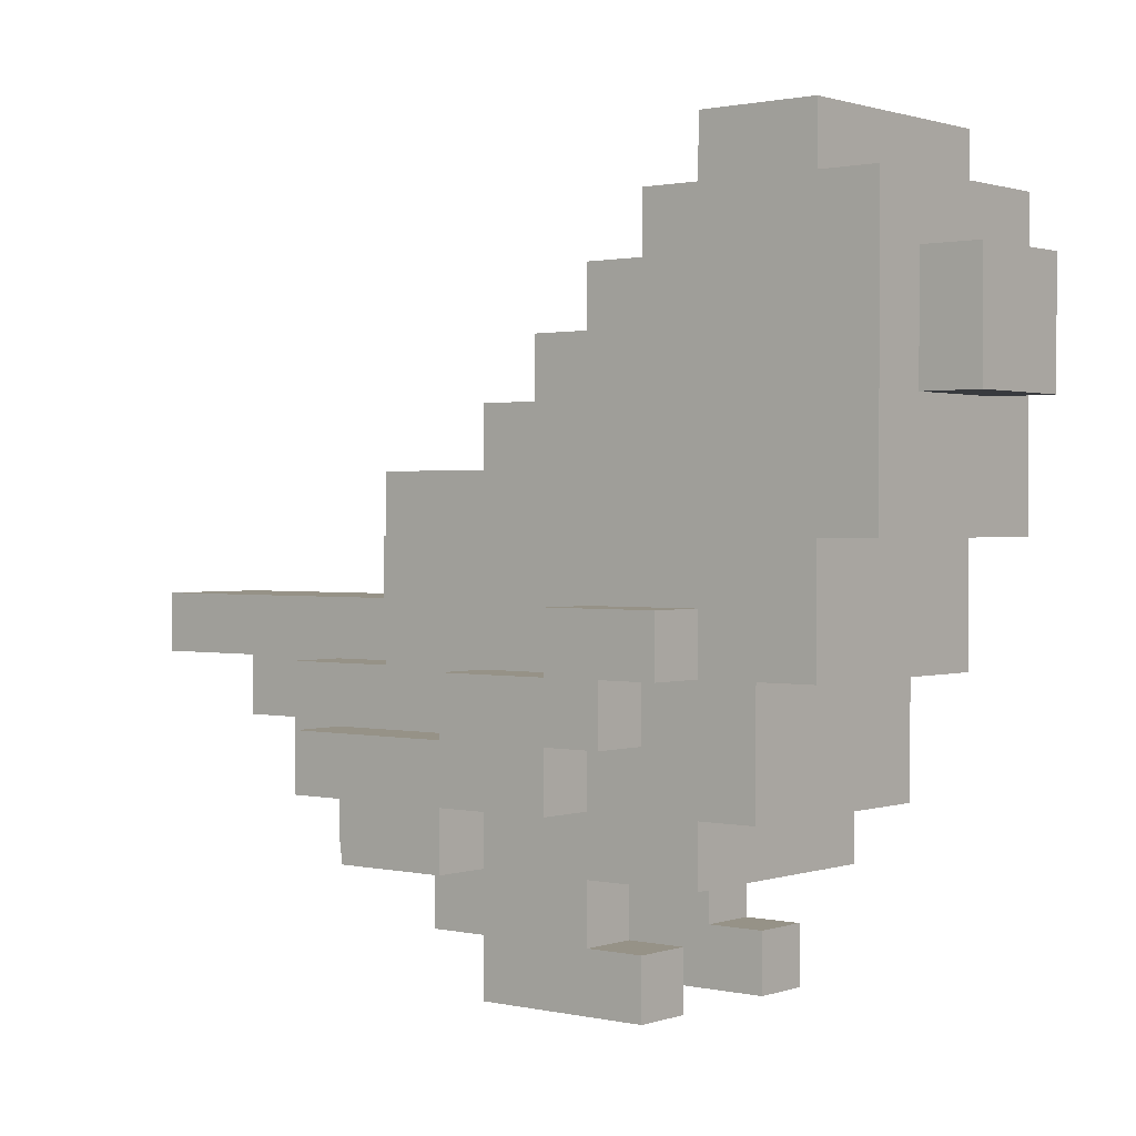
<metadata>
{"format":"obj","ext":"obj","renderer":"f3d","projection":"perspective","resolution":1024,"background":"white","views":[{"elev":1.0,"azim":-50.7,"up":"+Y"}]}
</metadata>
<code>
o
v -0.3 0.2 0
v -0.3 0.2 -0.2
v -0.3 0.3 0.2
v -0.3 0.3 0
v -0.3 0.3 -0.2
v -0.3 0.3 -0.3
v -0.3 0.4 0.3
v -0.3 0.4 0.2
v -0.3 0.4 0
v -0.3 0.4 -0.3
v -0.3 0.5 0.4
v -0.3 0.5 0.3
v -0.3 0.5 0.2
v -0.3 0.5 0
v -0.3 0.6 0.4
v -0.3 0.6 0.2
v -0.2 0 0.3
v -0.2 0 0
v -0.2 0.1 0.3
v -0.2 0.1 0.2
v -0.2 0.1 0
v -0.2 0.1 -0.1
v -0.2 0.2 0.4
v -0.2 0.2 0.2
v -0.2 0.2 0
v -0.2 0.2 -0.1
v -0.2 0.2 -0.2
v -0.2 0.2 -0.3
v -0.2 0.3 0.5
v -0.2 0.3 0.4
v -0.2 0.3 0.3
v -0.2 0.3 0.2
v -0.2 0.3 0
v -0.2 0.3 -0.2
v -0.2 0.3 -0.3
v -0.2 0.3 -0.4
v -0.2 0.4 0.5
v -0.2 0.4 0.3
v -0.2 0.4 0.2
v -0.2 0.4 0
v -0.2 0.4 -0.2
v -0.2 0.4 -0.3
v -0.2 0.4 -0.4
v -0.2 0.5 0.6
v -0.2 0.5 0.5
v -0.2 0.5 0.4
v -0.2 0.5 0.3
v -0.2 0.5 0.2
v -0.2 0.5 0
v -0.2 0.5 -0.1
v -0.2 0.5 -0.2
v -0.2 0.5 -0.4
v -0.2 0.6 0.4
v -0.2 0.6 0.2
v -0.2 0.6 0
v -0.2 0.6 -0.1
v -0.2 0.7 0.7
v -0.2 0.7 0.6
v -0.2 0.7 0.5
v -0.2 0.7 0
v -0.2 0.7 -0.2
v -0.2 0.8 0.5
v -0.2 0.8 0.3
v -0.2 0.8 0
v -0.2 0.8 -0.2
v -0.2 0.9 0.3
v -0.2 0.9 0.1
v -0.2 0.9 0
v -0.2 1 0.6
v -0.2 1 0.5
v -0.2 1 0.2
v -0.2 1 0.1
v -0.2 1.1 0.6
v -0.2 1.1 0.5
v -0.2 1.1 0.3
v -0.2 1.1 0.2
v -0.2 1.2 0.7
v -0.2 1.2 0.6
v -0.2 1.2 0.4
v -0.2 1.2 0.3
v -0.2 1.3 0.6
v -0.2 1.3 0.4
v -0.1 0.2 -0.3
v -0.1 0.2 -0.4
v -0.1 0.3 -0.3
v -0.1 0.3 -0.4
v -0.1 0.4 -0.4
v -0.1 0.4 -0.5
v -0.1 0.4 -0.6
v -0.1 0.5 -0.2
v -0.1 0.5 -0.4
v -0.1 0.5 -0.5
v -0.1 0.5 -0.6
v -0.1 0.5 -0.8
v -0.1 0.6 -0.3
v -0.1 0.6 -0.4
v -0.1 0.6 -0.8
v -0.1 0.7 -0.2
v -0.1 0.7 -0.3
v -0.1 0.9 0.8
v -0.1 0.9 0.7
v -0.1 1 0.8
v -0.1 1 0.7
v -0.1 1.1 0.8
v -0.1 1.1 0.7
v 0.1 0 0.3
v 0.1 0 0
v 0.1 0.1 0.3
v 0.1 0.1 0.2
v 0.1 0.1 0
v 0.1 0.1 -0.1
v 0.1 0.2 0.2
v 0.1 0.2 0.1
v 0.1 0.2 0
v 0.1 0.2 -0.1
v -0.1 0 0.3
v -0.1 0 0
v -0.1 0.1 0.3
v -0.1 0.1 0.2
v -0.1 0.1 0
v -0.1 0.1 -0.1
v -0.1 0.2 0.2
v -0.1 0.2 0.1
v -0.1 0.2 0
v -0.1 0.2 -0.1
v 0.1 0.2 -0.3
v 0.1 0.2 -0.4
v 0.1 0.3 -0.3
v 0.1 0.3 -0.4
v 0.1 0.4 -0.4
v 0.1 0.4 -0.5
v 0.1 0.4 -0.6
v 0.1 0.5 -0.2
v 0.1 0.5 -0.4
v 0.1 0.5 -0.5
v 0.1 0.5 -0.6
v 0.1 0.5 -0.8
v 0.1 0.6 -0.3
v 0.1 0.6 -0.4
v 0.1 0.6 -0.8
v 0.1 0.7 -0.2
v 0.1 0.7 -0.3
v 0.1 0.9 0.8
v 0.1 0.9 0.7
v 0.1 1 0.8
v 0.1 1 0.7
v 0.1 1.1 0.8
v 0.1 1.1 0.7
v 0.2 0 0.3
v 0.2 0 0
v 0.2 0.1 0.3
v 0.2 0.1 0.2
v 0.2 0.1 0
v 0.2 0.1 -0.1
v 0.2 0.2 0.4
v 0.2 0.2 0.2
v 0.2 0.2 0
v 0.2 0.2 -0.1
v 0.2 0.2 -0.2
v 0.2 0.2 -0.3
v 0.2 0.3 0.5
v 0.2 0.3 0.4
v 0.2 0.3 0.3
v 0.2 0.3 0.2
v 0.2 0.3 0
v 0.2 0.3 -0.2
v 0.2 0.3 -0.3
v 0.2 0.3 -0.4
v 0.2 0.4 0.5
v 0.2 0.4 0.3
v 0.2 0.4 0.2
v 0.2 0.4 0
v 0.2 0.4 -0.2
v 0.2 0.4 -0.3
v 0.2 0.4 -0.4
v 0.2 0.5 0.6
v 0.2 0.5 0.5
v 0.2 0.5 0.4
v 0.2 0.5 0.3
v 0.2 0.5 0.2
v 0.2 0.5 0
v 0.2 0.5 -0.1
v 0.2 0.5 -0.2
v 0.2 0.5 -0.4
v 0.2 0.6 0.4
v 0.2 0.6 0.2
v 0.2 0.6 0
v 0.2 0.6 -0.1
v 0.2 0.7 0.7
v 0.2 0.7 0.6
v 0.2 0.7 0.5
v 0.2 0.7 0
v 0.2 0.7 -0.2
v 0.2 0.8 0.5
v 0.2 0.8 0.3
v 0.2 0.8 0
v 0.2 0.8 -0.2
v 0.2 0.9 0.3
v 0.2 0.9 0.1
v 0.2 0.9 0
v 0.2 1 0.6
v 0.2 1 0.5
v 0.2 1 0.2
v 0.2 1 0.1
v 0.2 1.1 0.6
v 0.2 1.1 0.5
v 0.2 1.1 0.3
v 0.2 1.1 0.2
v 0.2 1.2 0.7
v 0.2 1.2 0.6
v 0.2 1.2 0.4
v 0.2 1.2 0.3
v 0.2 1.3 0.6
v 0.2 1.3 0.4
v 0.3 0.2 0
v 0.3 0.2 -0.2
v 0.3 0.3 0.2
v 0.3 0.3 0
v 0.3 0.3 -0.2
v 0.3 0.3 -0.3
v 0.3 0.4 0.3
v 0.3 0.4 0.2
v 0.3 0.4 0
v 0.3 0.4 -0.3
v 0.3 0.5 0.4
v 0.3 0.5 0.3
v 0.3 0.5 0.2
v 0.3 0.5 0
v 0.3 0.6 0.4
v 0.3 0.6 0.2
v -0.1 0.9 0.8
v -0.1 1 0.8
v -0.1 1.1 0.8
v 0.1 0.9 0.8
v 0.1 1 0.8
v 0.1 1.1 0.8
v -0.2 0.7 0.7
v -0.2 1.2 0.7
v -0.1 0.9 0.7
v -0.1 1 0.7
v -0.1 1.1 0.7
v 0.1 0.9 0.7
v 0.1 1 0.7
v 0.1 1.1 0.7
v 0.2 0.7 0.7
v 0.2 1.2 0.7
v -0.2 0.5 0.6
v -0.2 0.7 0.6
v -0.2 1.2 0.6
v -0.2 1.3 0.6
v 0.2 0.5 0.6
v 0.2 0.7 0.6
v 0.2 1.2 0.6
v 0.2 1.3 0.6
v -0.2 0.3 0.5
v -0.2 0.4 0.5
v -0.2 0.5 0.5
v 0.2 0.3 0.5
v 0.2 0.4 0.5
v 0.2 0.5 0.5
v -0.3 0.5 0.4
v -0.3 0.6 0.4
v -0.2 0.2 0.4
v -0.2 0.3 0.4
v -0.2 0.5 0.4
v -0.2 0.6 0.4
v 0.2 0.2 0.4
v 0.2 0.3 0.4
v 0.2 0.5 0.4
v 0.2 0.6 0.4
v 0.3 0.5 0.4
v 0.3 0.6 0.4
v -0.3 0.4 0.3
v -0.3 0.5 0.3
v -0.2 0 0.3
v -0.2 0.1 0.3
v -0.2 0.4 0.3
v -0.2 0.5 0.3
v -0.1 0 0.3
v -0.1 0.1 0.3
v 0.1 0 0.3
v 0.1 0.1 0.3
v 0.2 0 0.3
v 0.2 0.1 0.3
v 0.2 0.4 0.3
v 0.2 0.5 0.3
v 0.3 0.4 0.3
v 0.3 0.5 0.3
v -0.3 0.3 0.2
v -0.3 0.4 0.2
v -0.2 0.1 0.2
v -0.2 0.2 0.2
v -0.2 0.3 0.2
v -0.2 0.4 0.2
v -0.1 0.1 0.2
v -0.1 0.2 0.2
v 0.1 0.1 0.2
v 0.1 0.2 0.2
v 0.2 0.1 0.2
v 0.2 0.2 0.2
v 0.2 0.3 0.2
v 0.2 0.4 0.2
v 0.3 0.3 0.2
v 0.3 0.4 0.2
v -0.3 0.2 0
v -0.3 0.3 0
v -0.2 0.2 0
v -0.2 0.3 0
v 0.2 0.2 0
v 0.2 0.3 0
v 0.3 0.2 0
v 0.3 0.3 0
v -0.2 1.2 0.4
v -0.2 1.3 0.4
v 0.2 1.2 0.4
v 0.2 1.3 0.4
v -0.2 1.1 0.3
v -0.2 1.2 0.3
v 0.2 1.1 0.3
v 0.2 1.2 0.3
v -0.3 0.5 0.2
v -0.3 0.6 0.2
v -0.2 0.5 0.2
v -0.2 0.6 0.2
v -0.2 1 0.2
v -0.2 1.1 0.2
v -0.1 1 0.2
v 0.1 1 0.2
v 0.2 0.5 0.2
v 0.2 0.6 0.2
v 0.2 1 0.2
v 0.2 1.1 0.2
v 0.3 0.5 0.2
v 0.3 0.6 0.2
v -0.2 0.9 0.1
v -0.2 1 0.1
v -0.1 0.9 0.1
v -0.1 1 0.1
v 0.1 0.9 0.1
v 0.1 1 0.1
v 0.2 0.9 0.1
v 0.2 1 0.1
v -0.3 0.4 0
v -0.3 0.5 0
v -0.2 0 0
v -0.2 0.1 0
v -0.2 0.4 0
v -0.2 0.5 0
v -0.2 0.8 0
v -0.2 0.9 0
v -0.1 0 0
v -0.1 0.1 0
v 0.1 0 0
v 0.1 0.1 0
v 0.2 0 0
v 0.2 0.1 0
v 0.2 0.4 0
v 0.2 0.5 0
v 0.2 0.8 0
v 0.2 0.9 0
v 0.3 0.4 0
v 0.3 0.5 0
v -0.2 0.1 -0.1
v -0.2 0.2 -0.1
v -0.1 0.1 -0.1
v -0.1 0.2 -0.1
v 0.1 0.1 -0.1
v 0.1 0.2 -0.1
v 0.2 0.1 -0.1
v 0.2 0.2 -0.1
v -0.3 0.2 -0.2
v -0.3 0.3 -0.2
v -0.2 0.2 -0.2
v -0.2 0.3 -0.2
v -0.2 0.5 -0.2
v -0.2 0.7 -0.2
v -0.2 0.8 -0.2
v -0.1 0.5 -0.2
v -0.1 0.7 -0.2
v 0.1 0.5 -0.2
v 0.1 0.7 -0.2
v 0.2 0.2 -0.2
v 0.2 0.3 -0.2
v 0.2 0.5 -0.2
v 0.2 0.7 -0.2
v 0.2 0.8 -0.2
v 0.3 0.2 -0.2
v 0.3 0.3 -0.2
v -0.3 0.3 -0.3
v -0.3 0.4 -0.3
v -0.2 0.2 -0.3
v -0.2 0.3 -0.3
v -0.2 0.4 -0.3
v -0.1 0.2 -0.3
v -0.1 0.3 -0.3
v -0.1 0.6 -0.3
v -0.1 0.7 -0.3
v 0.1 0.2 -0.3
v 0.1 0.3 -0.3
v 0.1 0.6 -0.3
v 0.1 0.7 -0.3
v 0.2 0.2 -0.3
v 0.2 0.3 -0.3
v 0.2 0.4 -0.3
v 0.3 0.3 -0.3
v 0.3 0.4 -0.3
v -0.2 0.3 -0.4
v -0.2 0.4 -0.4
v -0.2 0.5 -0.4
v -0.1 0.2 -0.4
v -0.1 0.3 -0.4
v -0.1 0.4 -0.4
v -0.1 0.5 -0.4
v 0.1 0.2 -0.4
v 0.1 0.3 -0.4
v 0.1 0.4 -0.4
v 0.1 0.5 -0.4
v 0.2 0.3 -0.4
v 0.2 0.4 -0.4
v 0.2 0.5 -0.4
v -0.1 0.4 -0.6
v -0.1 0.5 -0.6
v 0.1 0.4 -0.6
v 0.1 0.5 -0.6
v -0.1 0.5 -0.8
v -0.1 0.6 -0.8
v 0.1 0.5 -0.8
v 0.1 0.6 -0.8
v -0.2 0 0.3
v -0.1 0 0.3
v 0.1 0 0.3
v 0.2 0 0.3
v -0.2 0 0
v -0.1 0 0
v 0.1 0 0
v 0.2 0 0
v -0.2 0.1 0
v -0.1 0.1 0
v 0.1 0.1 0
v 0.2 0.1 0
v -0.2 0.1 -0.1
v -0.1 0.1 -0.1
v 0.1 0.1 -0.1
v 0.2 0.1 -0.1
v -0.2 0.2 0.4
v 0.2 0.2 0.4
v -0.2 0.2 0.2
v -0.1 0.2 0.2
v 0.1 0.2 0.2
v 0.2 0.2 0.2
v -0.1 0.2 0.1
v 0.1 0.2 0.1
v -0.3 0.2 0
v -0.2 0.2 0
v -0.1 0.2 0
v 0.1 0.2 0
v 0.2 0.2 0
v 0.3 0.2 0
v -0.2 0.2 -0.1
v -0.1 0.2 -0.1
v 0.1 0.2 -0.1
v 0.2 0.2 -0.1
v -0.3 0.2 -0.2
v -0.2 0.2 -0.2
v 0.2 0.2 -0.2
v 0.3 0.2 -0.2
v -0.2 0.2 -0.3
v -0.1 0.2 -0.3
v 0.1 0.2 -0.3
v 0.2 0.2 -0.3
v -0.1 0.2 -0.4
v 0.1 0.2 -0.4
v -0.2 0.3 0.5
v 0.2 0.3 0.5
v -0.2 0.3 0.4
v 0.2 0.3 0.4
v -0.3 0.3 0.2
v -0.2 0.3 0.2
v 0.2 0.3 0.2
v 0.3 0.3 0.2
v -0.3 0.3 0
v -0.2 0.3 0
v 0.2 0.3 0
v 0.3 0.3 0
v -0.3 0.3 -0.2
v -0.2 0.3 -0.2
v 0.2 0.3 -0.2
v 0.3 0.3 -0.2
v -0.3 0.3 -0.3
v -0.2 0.3 -0.3
v -0.1 0.3 -0.3
v 0.1 0.3 -0.3
v 0.2 0.3 -0.3
v 0.3 0.3 -0.3
v -0.2 0.3 -0.4
v -0.1 0.3 -0.4
v 0.1 0.3 -0.4
v 0.2 0.3 -0.4
v -0.3 0.4 0.3
v -0.2 0.4 0.3
v 0.2 0.4 0.3
v 0.3 0.4 0.3
v -0.3 0.4 0.2
v -0.2 0.4 0.2
v 0.2 0.4 0.2
v 0.3 0.4 0.2
v -0.1 0.4 -0.4
v 0.1 0.4 -0.4
v -0.1 0.4 -0.5
v 0.1 0.4 -0.5
v -0.1 0.4 -0.6
v 0.1 0.4 -0.6
v -0.2 0.5 0.6
v 0.2 0.5 0.6
v -0.2 0.5 0.5
v 0.2 0.5 0.5
v -0.3 0.5 0.4
v -0.2 0.5 0.4
v 0.2 0.5 0.4
v 0.3 0.5 0.4
v -0.3 0.5 0.3
v -0.2 0.5 0.3
v 0.2 0.5 0.3
v 0.3 0.5 0.3
v -0.1 0.5 -0.6
v 0.1 0.5 -0.6
v -0.1 0.5 -0.8
v 0.1 0.5 -0.8
v -0.2 0.7 0.7
v 0.2 0.7 0.7
v -0.2 0.7 0.6
v 0.2 0.7 0.6
v -0.1 0.9 0.8
v 0.1 0.9 0.8
v -0.1 0.9 0.7
v 0.1 0.9 0.7
v -0.2 0.1 0.3
v -0.1 0.1 0.3
v 0.1 0.1 0.3
v 0.2 0.1 0.3
v -0.2 0.1 0.2
v -0.1 0.1 0.2
v 0.1 0.1 0.2
v 0.2 0.1 0.2
v -0.3 0.4 0
v -0.2 0.4 0
v 0.2 0.4 0
v 0.3 0.4 0
v -0.2 0.4 -0.2
v 0.2 0.4 -0.2
v -0.3 0.4 -0.3
v -0.2 0.4 -0.3
v 0.2 0.4 -0.3
v 0.3 0.4 -0.3
v -0.3 0.5 0.2
v -0.2 0.5 0.2
v 0.2 0.5 0.2
v 0.3 0.5 0.2
v -0.3 0.5 0
v -0.2 0.5 0
v 0.2 0.5 0
v 0.3 0.5 0
v -0.2 0.5 -0.2
v -0.1 0.5 -0.2
v 0.1 0.5 -0.2
v 0.2 0.5 -0.2
v -0.2 0.5 -0.4
v -0.1 0.5 -0.4
v 0.1 0.5 -0.4
v 0.2 0.5 -0.4
v -0.3 0.6 0.4
v -0.2 0.6 0.4
v 0.2 0.6 0.4
v 0.3 0.6 0.4
v -0.3 0.6 0.2
v -0.2 0.6 0.2
v 0.2 0.6 0.2
v 0.3 0.6 0.2
v -0.1 0.6 -0.3
v 0.1 0.6 -0.3
v -0.1 0.6 -0.4
v 0.1 0.6 -0.4
v -0.1 0.6 -0.8
v 0.1 0.6 -0.8
v -0.1 0.7 -0.2
v 0.1 0.7 -0.2
v -0.1 0.7 -0.3
v 0.1 0.7 -0.3
v -0.2 0.8 0
v 0.2 0.8 0
v -0.2 0.8 -0.2
v 0.2 0.8 -0.2
v -0.2 0.9 0.1
v -0.1 0.9 0.1
v 0.1 0.9 0.1
v 0.2 0.9 0.1
v -0.2 0.9 0
v 0.2 0.9 0
v -0.2 1 0.2
v -0.1 1 0.2
v 0.1 1 0.2
v 0.2 1 0.2
v -0.2 1 0.1
v -0.1 1 0.1
v 0.1 1 0.1
v 0.2 1 0.1
v -0.1 1.1 0.8
v 0.1 1.1 0.8
v -0.1 1.1 0.7
v 0.1 1.1 0.7
v -0.2 1.1 0.3
v 0.2 1.1 0.3
v -0.2 1.1 0.2
v 0.2 1.1 0.2
v -0.2 1.2 0.7
v 0.2 1.2 0.7
v -0.2 1.2 0.6
v 0.2 1.2 0.6
v -0.2 1.2 0.4
v 0.2 1.2 0.4
v -0.2 1.2 0.3
v 0.2 1.2 0.3
v -0.2 1.3 0.6
v 0.2 1.3 0.6
v -0.2 1.3 0.4
v 0.2 1.3 0.4
f 4 2 1
f 5 2 4
f 8 4 3
f 9 6 5
f 9 5 4
f 9 4 8
f 10 6 9
f 12 8 7
f 12 9 8
f 13 9 12
f 14 9 13
f 15 12 11
f 15 13 12
f 16 13 15
f 19 18 17
f 20 18 19
f 21 18 20
f 24 21 20
f 25 22 21
f 25 21 24
f 26 22 25
f 30 24 23
f 31 24 30
f 32 25 24
f 32 24 31
f 33 25 32
f 34 28 27
f 35 28 34
f 37 31 30
f 37 30 29
f 38 32 31
f 38 31 37
f 39 32 38
f 42 36 35
f 43 36 42
f 45 38 37
f 46 38 45
f 47 38 46
f 49 41 40
f 50 41 49
f 51 43 42
f 51 41 50
f 51 42 41
f 52 43 51
f 53 45 44
f 53 46 45
f 54 50 49
f 54 49 48
f 55 50 54
f 56 51 50
f 56 50 55
f 58 53 44
f 58 55 54
f 58 54 53
f 59 55 58
f 60 56 55
f 60 55 59
f 61 51 56
f 61 56 60
f 62 60 59
f 62 59 58
f 62 61 60
f 62 58 57
f 63 61 62
f 64 61 63
f 65 61 64
f 66 63 62
f 66 64 63
f 67 64 66
f 68 64 67
f 69 62 57
f 69 66 62
f 69 67 66
f 70 67 69
f 71 67 70
f 72 67 71
f 73 69 57
f 73 70 69
f 74 71 70
f 74 70 73
f 75 71 74
f 76 71 75
f 77 73 57
f 77 74 73
f 77 75 74
f 78 75 77
f 79 75 78
f 80 75 79
f 81 79 78
f 82 79 81
f 85 84 83
f 86 84 85
f 91 88 87
f 92 89 88
f 92 88 91
f 93 89 92
f 95 91 90
f 96 94 93
f 96 91 95
f 96 92 91
f 96 93 92
f 97 94 96
f 98 95 90
f 99 95 98
f 102 101 100
f 103 101 102
f 104 103 102
f 105 103 104
f 108 107 106
f 109 107 108
f 110 107 109
f 112 110 109
f 113 110 112
f 114 111 110
f 114 110 113
f 115 111 114
f 116 117 118
f 118 117 119
f 119 117 120
f 119 120 122
f 122 120 123
f 120 121 124
f 123 120 124
f 124 121 125
f 126 127 128
f 128 127 129
f 130 131 134
f 131 132 135
f 134 131 135
f 135 132 136
f 133 134 138
f 136 137 139
f 138 134 139
f 134 135 139
f 135 136 139
f 139 137 140
f 133 138 141
f 141 138 142
f 143 144 145
f 145 144 146
f 145 146 147
f 147 146 148
f 149 150 151
f 151 150 152
f 152 150 153
f 152 153 156
f 153 154 157
f 156 153 157
f 157 154 158
f 155 156 162
f 162 156 163
f 156 157 164
f 163 156 164
f 164 157 165
f 159 160 166
f 166 160 167
f 162 163 169
f 161 162 169
f 163 164 170
f 169 163 170
f 170 164 171
f 167 168 174
f 174 168 175
f 169 170 177
f 177 170 178
f 178 170 179
f 172 173 181
f 181 173 182
f 174 175 183
f 182 173 183
f 173 174 183
f 183 175 184
f 176 177 185
f 177 178 185
f 181 182 186
f 180 181 186
f 186 182 187
f 182 183 188
f 187 182 188
f 176 185 190
f 186 187 190
f 185 186 190
f 190 187 191
f 187 188 192
f 191 187 192
f 188 183 193
f 192 188 193
f 191 192 194
f 190 191 194
f 192 193 194
f 189 190 194
f 194 193 195
f 195 193 196
f 196 193 197
f 194 195 198
f 195 196 198
f 198 196 199
f 199 196 200
f 189 194 201
f 194 198 201
f 198 199 201
f 201 199 202
f 202 199 203
f 203 199 204
f 189 201 205
f 201 202 205
f 202 203 206
f 205 202 206
f 206 203 207
f 207 203 208
f 189 205 209
f 205 206 209
f 206 207 209
f 209 207 210
f 210 207 211
f 211 207 212
f 210 211 213
f 213 211 214
f 215 216 218
f 218 216 219
f 217 218 222
f 219 220 223
f 218 219 223
f 222 218 223
f 223 220 224
f 221 222 226
f 222 223 226
f 226 223 227
f 227 223 228
f 225 226 229
f 226 227 229
f 229 227 230
f 234 232 231
f 235 233 232
f 235 232 234
f 236 233 235
f 239 238 237
f 240 238 239
f 241 238 240
f 242 239 237
f 244 238 241
f 245 243 242
f 245 244 243
f 245 242 237
f 246 238 244
f 246 244 245
f 251 248 247
f 252 248 251
f 253 250 249
f 254 250 253
f 258 256 255
f 259 257 256
f 259 256 258
f 260 257 259
f 265 262 261
f 266 262 265
f 267 264 263
f 268 264 267
f 271 270 269
f 272 270 271
f 277 274 273
f 278 274 277
f 279 276 275
f 280 276 279
f 283 282 281
f 284 282 283
f 287 286 285
f 288 286 287
f 293 290 289
f 294 290 293
f 295 292 291
f 296 292 295
f 299 298 297
f 300 298 299
f 303 302 301
f 304 302 303
f 307 306 305
f 308 306 307
f 311 310 309
f 312 310 311
f 313 314 315
f 315 314 316
f 317 318 319
f 319 318 320
f 321 322 323
f 323 322 324
f 325 326 327
f 327 326 328
f 328 326 331
f 331 326 332
f 329 330 333
f 333 330 334
f 335 336 337
f 337 336 338
f 337 338 339
f 339 338 340
f 339 340 341
f 341 340 342
f 343 344 347
f 347 344 348
f 345 346 351
f 351 346 352
f 353 354 355
f 355 354 356
f 349 350 359
f 359 350 360
f 357 358 361
f 361 358 362
f 363 364 365
f 365 364 366
f 367 368 369
f 369 368 370
f 371 372 373
f 373 372 374
f 375 376 378
f 376 377 379
f 378 376 379
f 379 377 381
f 380 381 384
f 381 377 385
f 384 381 385
f 385 377 386
f 382 383 387
f 387 383 388
f 389 390 392
f 392 390 393
f 391 392 394
f 394 392 395
f 396 397 400
f 400 397 401
f 398 399 402
f 402 399 403
f 403 404 405
f 405 404 406
f 407 408 411
f 408 409 412
f 411 408 412
f 412 409 413
f 410 411 414
f 411 412 414
f 414 412 415
f 415 412 416
f 415 416 418
f 416 417 419
f 418 416 419
f 419 417 420
f 421 422 423
f 423 422 424
f 425 426 427
f 427 426 428
f 433 430 429
f 434 430 433
f 435 432 431
f 436 432 435
f 441 438 437
f 442 438 441
f 443 440 439
f 444 440 443
f 447 446 445
f 448 446 447
f 449 446 448
f 450 446 449
f 451 449 448
f 452 449 451
f 455 452 451
f 456 452 455
f 459 454 453
f 460 456 455
f 461 456 460
f 462 458 457
f 463 459 453
f 464 461 460
f 464 459 463
f 464 462 461
f 464 460 459
f 465 458 462
f 465 462 464
f 466 458 465
f 467 465 464
f 468 465 467
f 469 465 468
f 470 465 469
f 471 469 468
f 472 469 471
f 475 474 473
f 476 474 475
f 481 478 477
f 482 478 481
f 483 480 479
f 484 480 483
f 489 486 485
f 490 486 489
f 493 488 487
f 494 488 493
f 495 491 490
f 496 491 495
f 497 493 492
f 498 493 497
f 503 500 499
f 504 500 503
f 505 502 501
f 506 502 505
f 509 508 507
f 510 508 509
f 511 510 509
f 512 510 511
f 515 514 513
f 516 514 515
f 521 518 517
f 522 518 521
f 523 520 519
f 524 520 523
f 527 526 525
f 528 526 527
f 531 530 529
f 532 530 531
f 535 534 533
f 536 534 535
f 537 538 541
f 541 538 542
f 539 540 543
f 543 540 544
f 545 546 549
f 547 548 550
f 545 549 551
f 551 549 552
f 550 548 553
f 553 548 554
f 555 556 559
f 559 556 560
f 557 558 561
f 561 558 562
f 563 564 567
f 567 564 568
f 565 566 569
f 569 566 570
f 571 572 575
f 575 572 576
f 573 574 577
f 577 574 578
f 579 580 581
f 581 580 582
f 581 582 583
f 583 582 584
f 585 586 587
f 587 586 588
f 589 590 591
f 591 590 592
f 593 594 597
f 595 596 597
f 594 595 597
f 597 596 598
f 599 600 603
f 600 601 604
f 603 600 604
f 601 602 605
f 604 601 605
f 605 602 606
f 607 608 609
f 609 608 610
f 611 612 613
f 613 612 614
f 615 616 617
f 617 616 618
f 619 620 621
f 621 620 622
f 623 624 625
f 625 624 626

</code>
